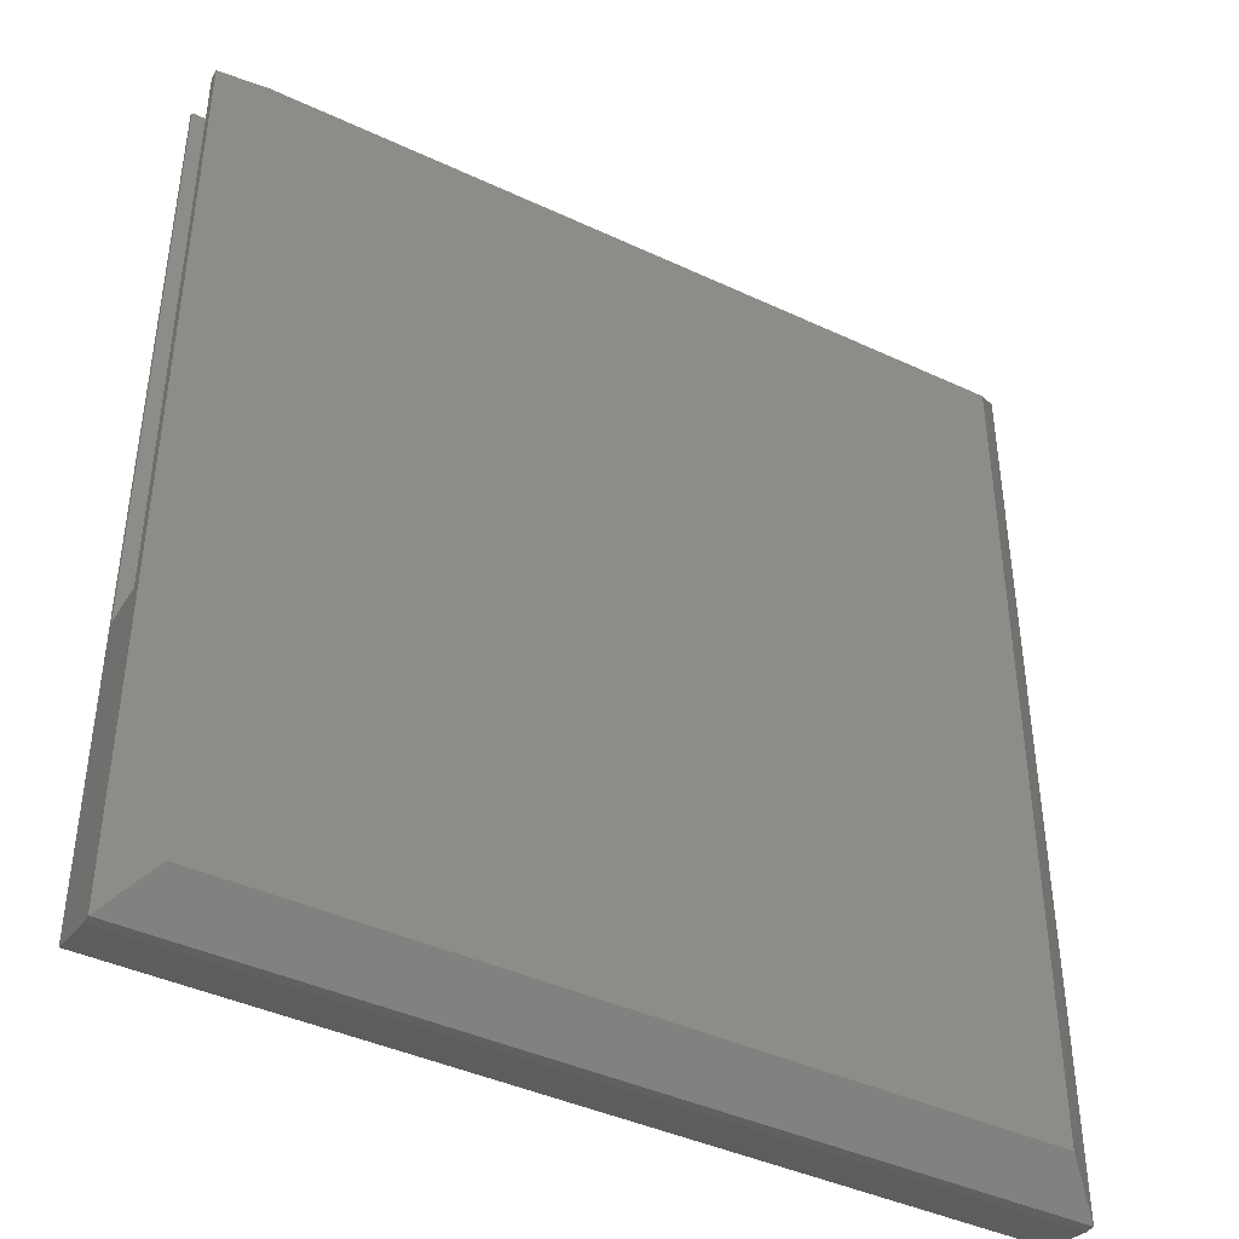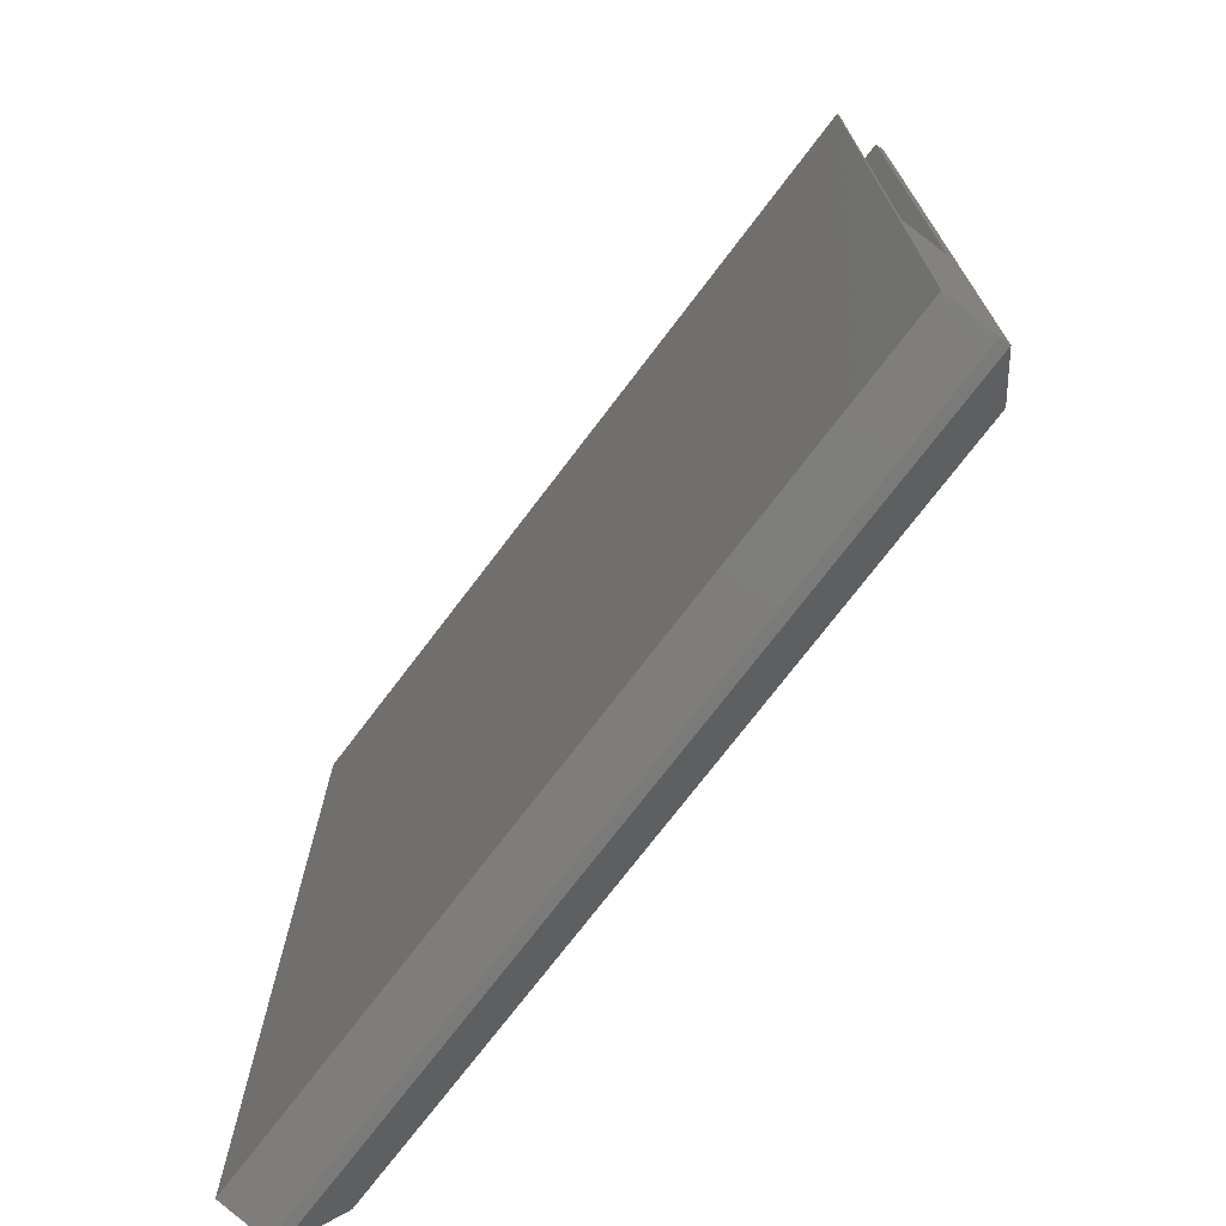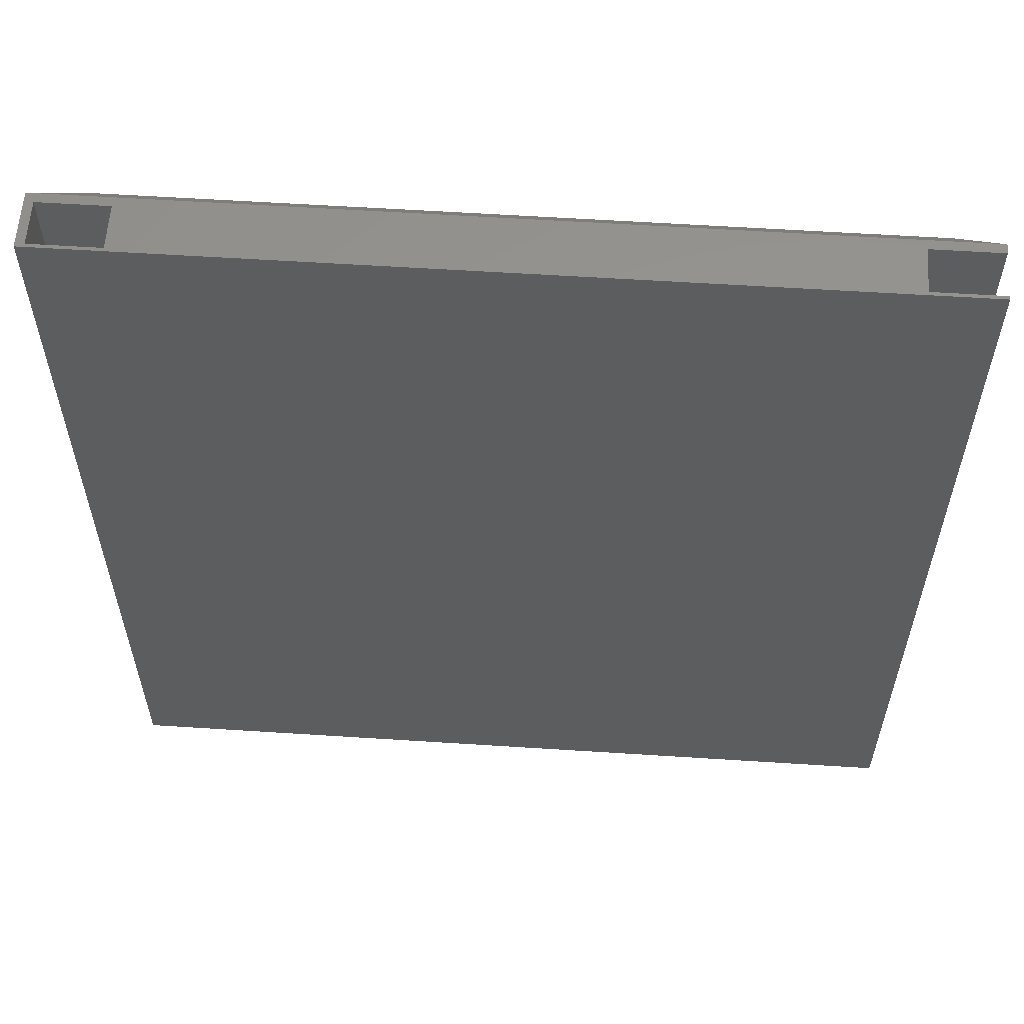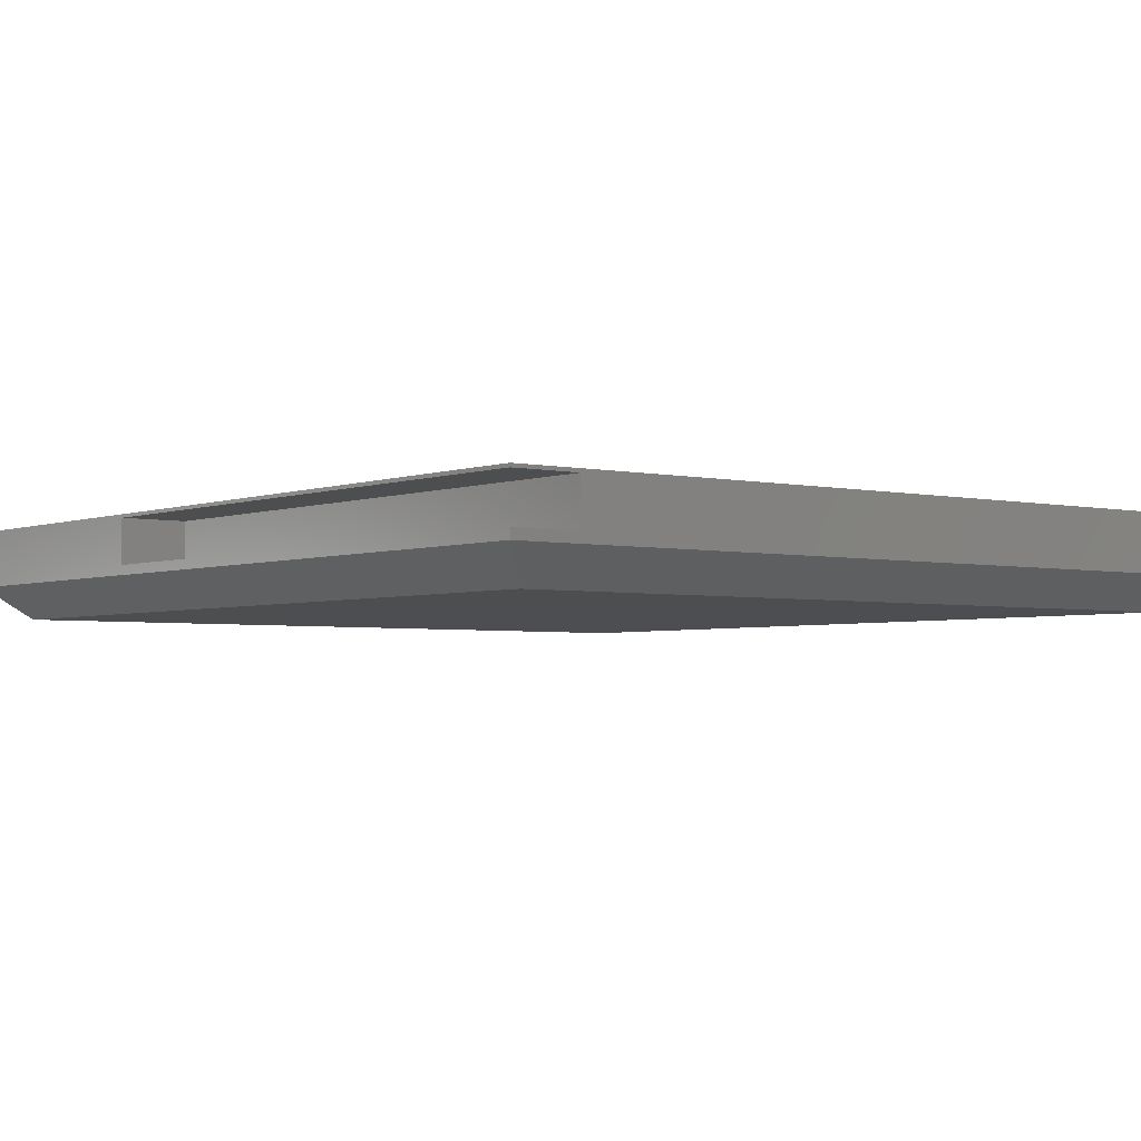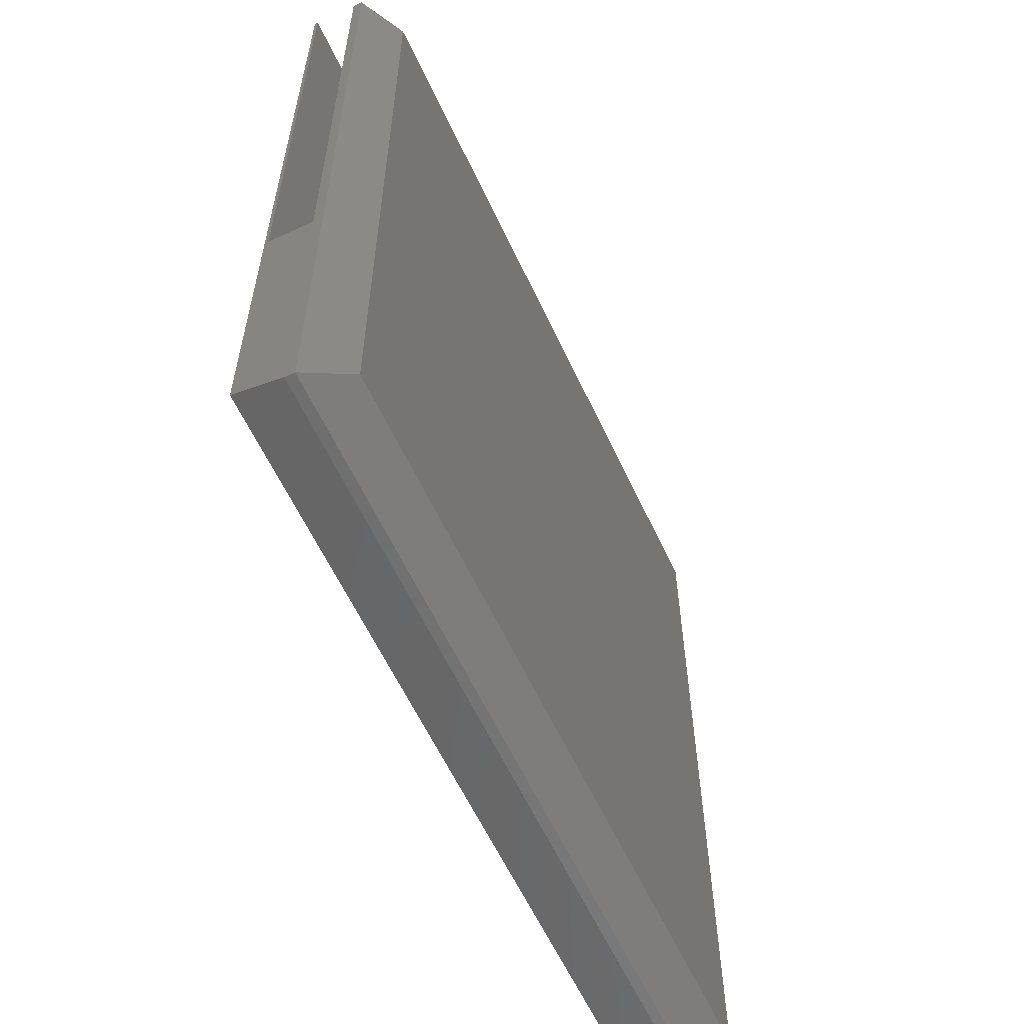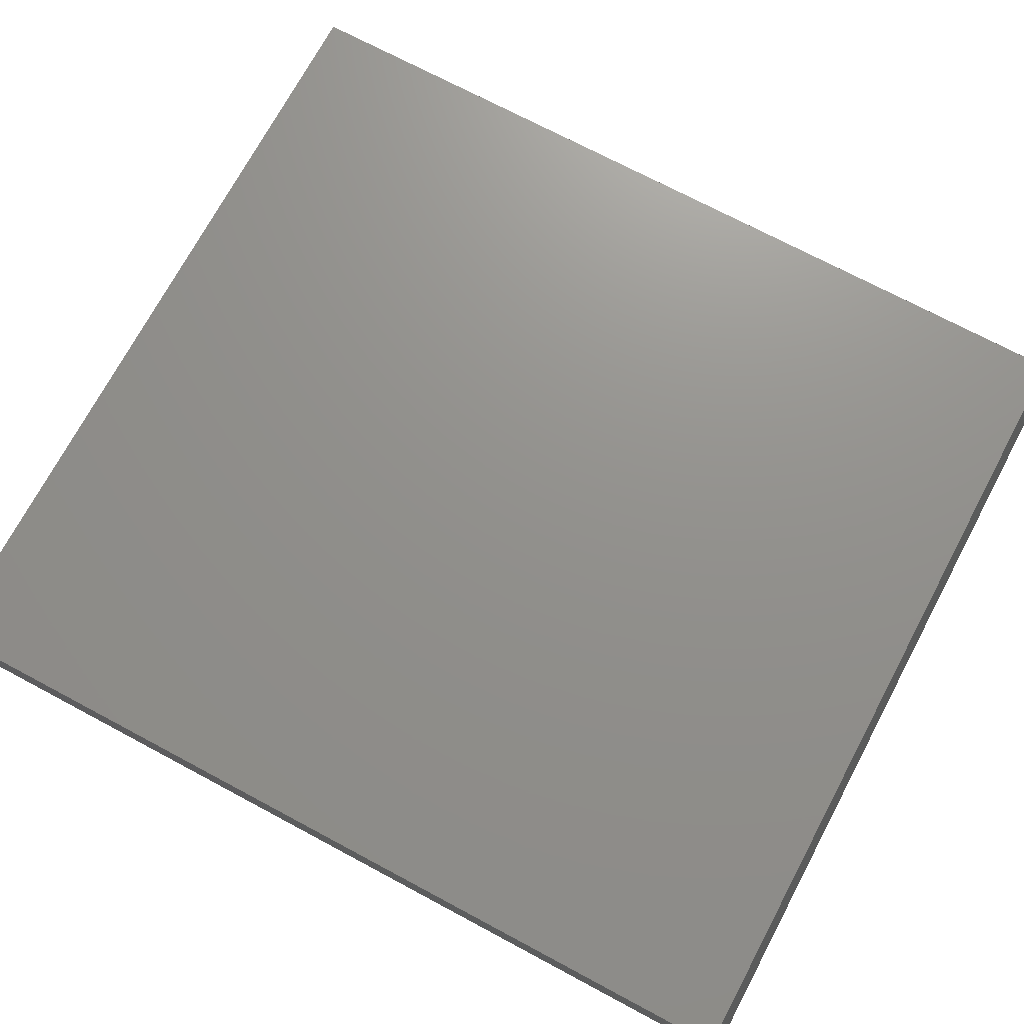
<metadata>
{"format":"stl","ext":"stl","renderer":"f3d","projection":"perspective","resolution":1024,"background":"white","views":[{"elev":-41.9,"azim":-29.4,"up":"+Z"},{"elev":-72.9,"azim":-127.1,"up":"+Z"},{"elev":58.8,"azim":-176.2,"up":"+Z"},{"elev":-3.2,"azim":-38.0,"up":"+Y"},{"elev":-60.5,"azim":-65.0,"up":"+Z"},{"elev":72.1,"azim":118.1,"up":"+Y"}]}
</metadata>
<code>
# stl→obj: 30 verts, 56 faces
v -0.6719 1.665e-16 0.75
v -0.6719 -0.005592 0.75
v -0.5625 -0.005592 0.75
v 0.5625 -0.07812 0.75
v 0.686 -0.09375 0.75
v 0.6719 -0.07812 0.75
v 0.686 3.173e-16 0.75
v 0.5625 -0.005592 0.75
v 0.6719 -0.005592 0.75
v -0.6719 -0.09375 0.75
v -0.5625 -0.07812 0.75
v -0.6719 -0.07812 0.75
v 0.5625 -0.005592 -0.25
v 0.5625 -0.07812 -0.25
v 0.6719 -0.005592 -0.25
v 0.6719 -0.07812 -0.25
v -0.6719 1.735e-18 -0.7344
v -0.6719 -0.07812 -0.75
v -0.6719 -0.07812 -0.25
v -0.6719 -0.005592 -0.25
v -0.6719 -0.09375 -0.75
v -0.5625 -0.07812 -0.25
v -0.5625 -0.005592 -0.25
v 0.686 1.525e-16 -0.7344
v 0.686 -0.09375 -0.75
v 0.686 -0.07812 -0.75
v -0.6094 -0.1484 -0.6875
v 0.6235 -0.1484 -0.6875
v -0.6094 -0.1484 0.6875
v 0.6235 -0.1484 0.6875
f 1 2 3
f 4 5 6
f 7 1 8
f 7 8 9
f 7 9 6
f 7 6 5
f 10 5 4
f 10 4 11
f 10 11 12
f 11 4 3
f 3 4 8
f 3 8 1
f 8 4 13
f 13 4 14
f 9 8 15
f 15 8 13
f 6 9 16
f 16 9 15
f 4 6 14
f 14 6 16
f 14 16 13
f 13 16 15
f 17 18 19
f 17 19 20
f 17 20 2
f 17 2 1
f 10 12 21
f 21 12 19
f 21 19 18
f 19 22 20
f 20 22 23
f 3 2 23
f 23 2 20
f 11 3 22
f 22 3 23
f 12 11 19
f 19 11 22
f 7 5 24
f 24 5 25
f 24 25 26
f 21 18 25
f 25 18 26
f 17 1 24
f 24 1 7
f 18 17 26
f 26 17 24
f 27 28 29
f 29 28 30
f 5 10 30
f 30 10 29
f 25 5 28
f 28 5 30
f 21 25 27
f 27 25 28
f 10 21 29
f 29 21 27

</code>
